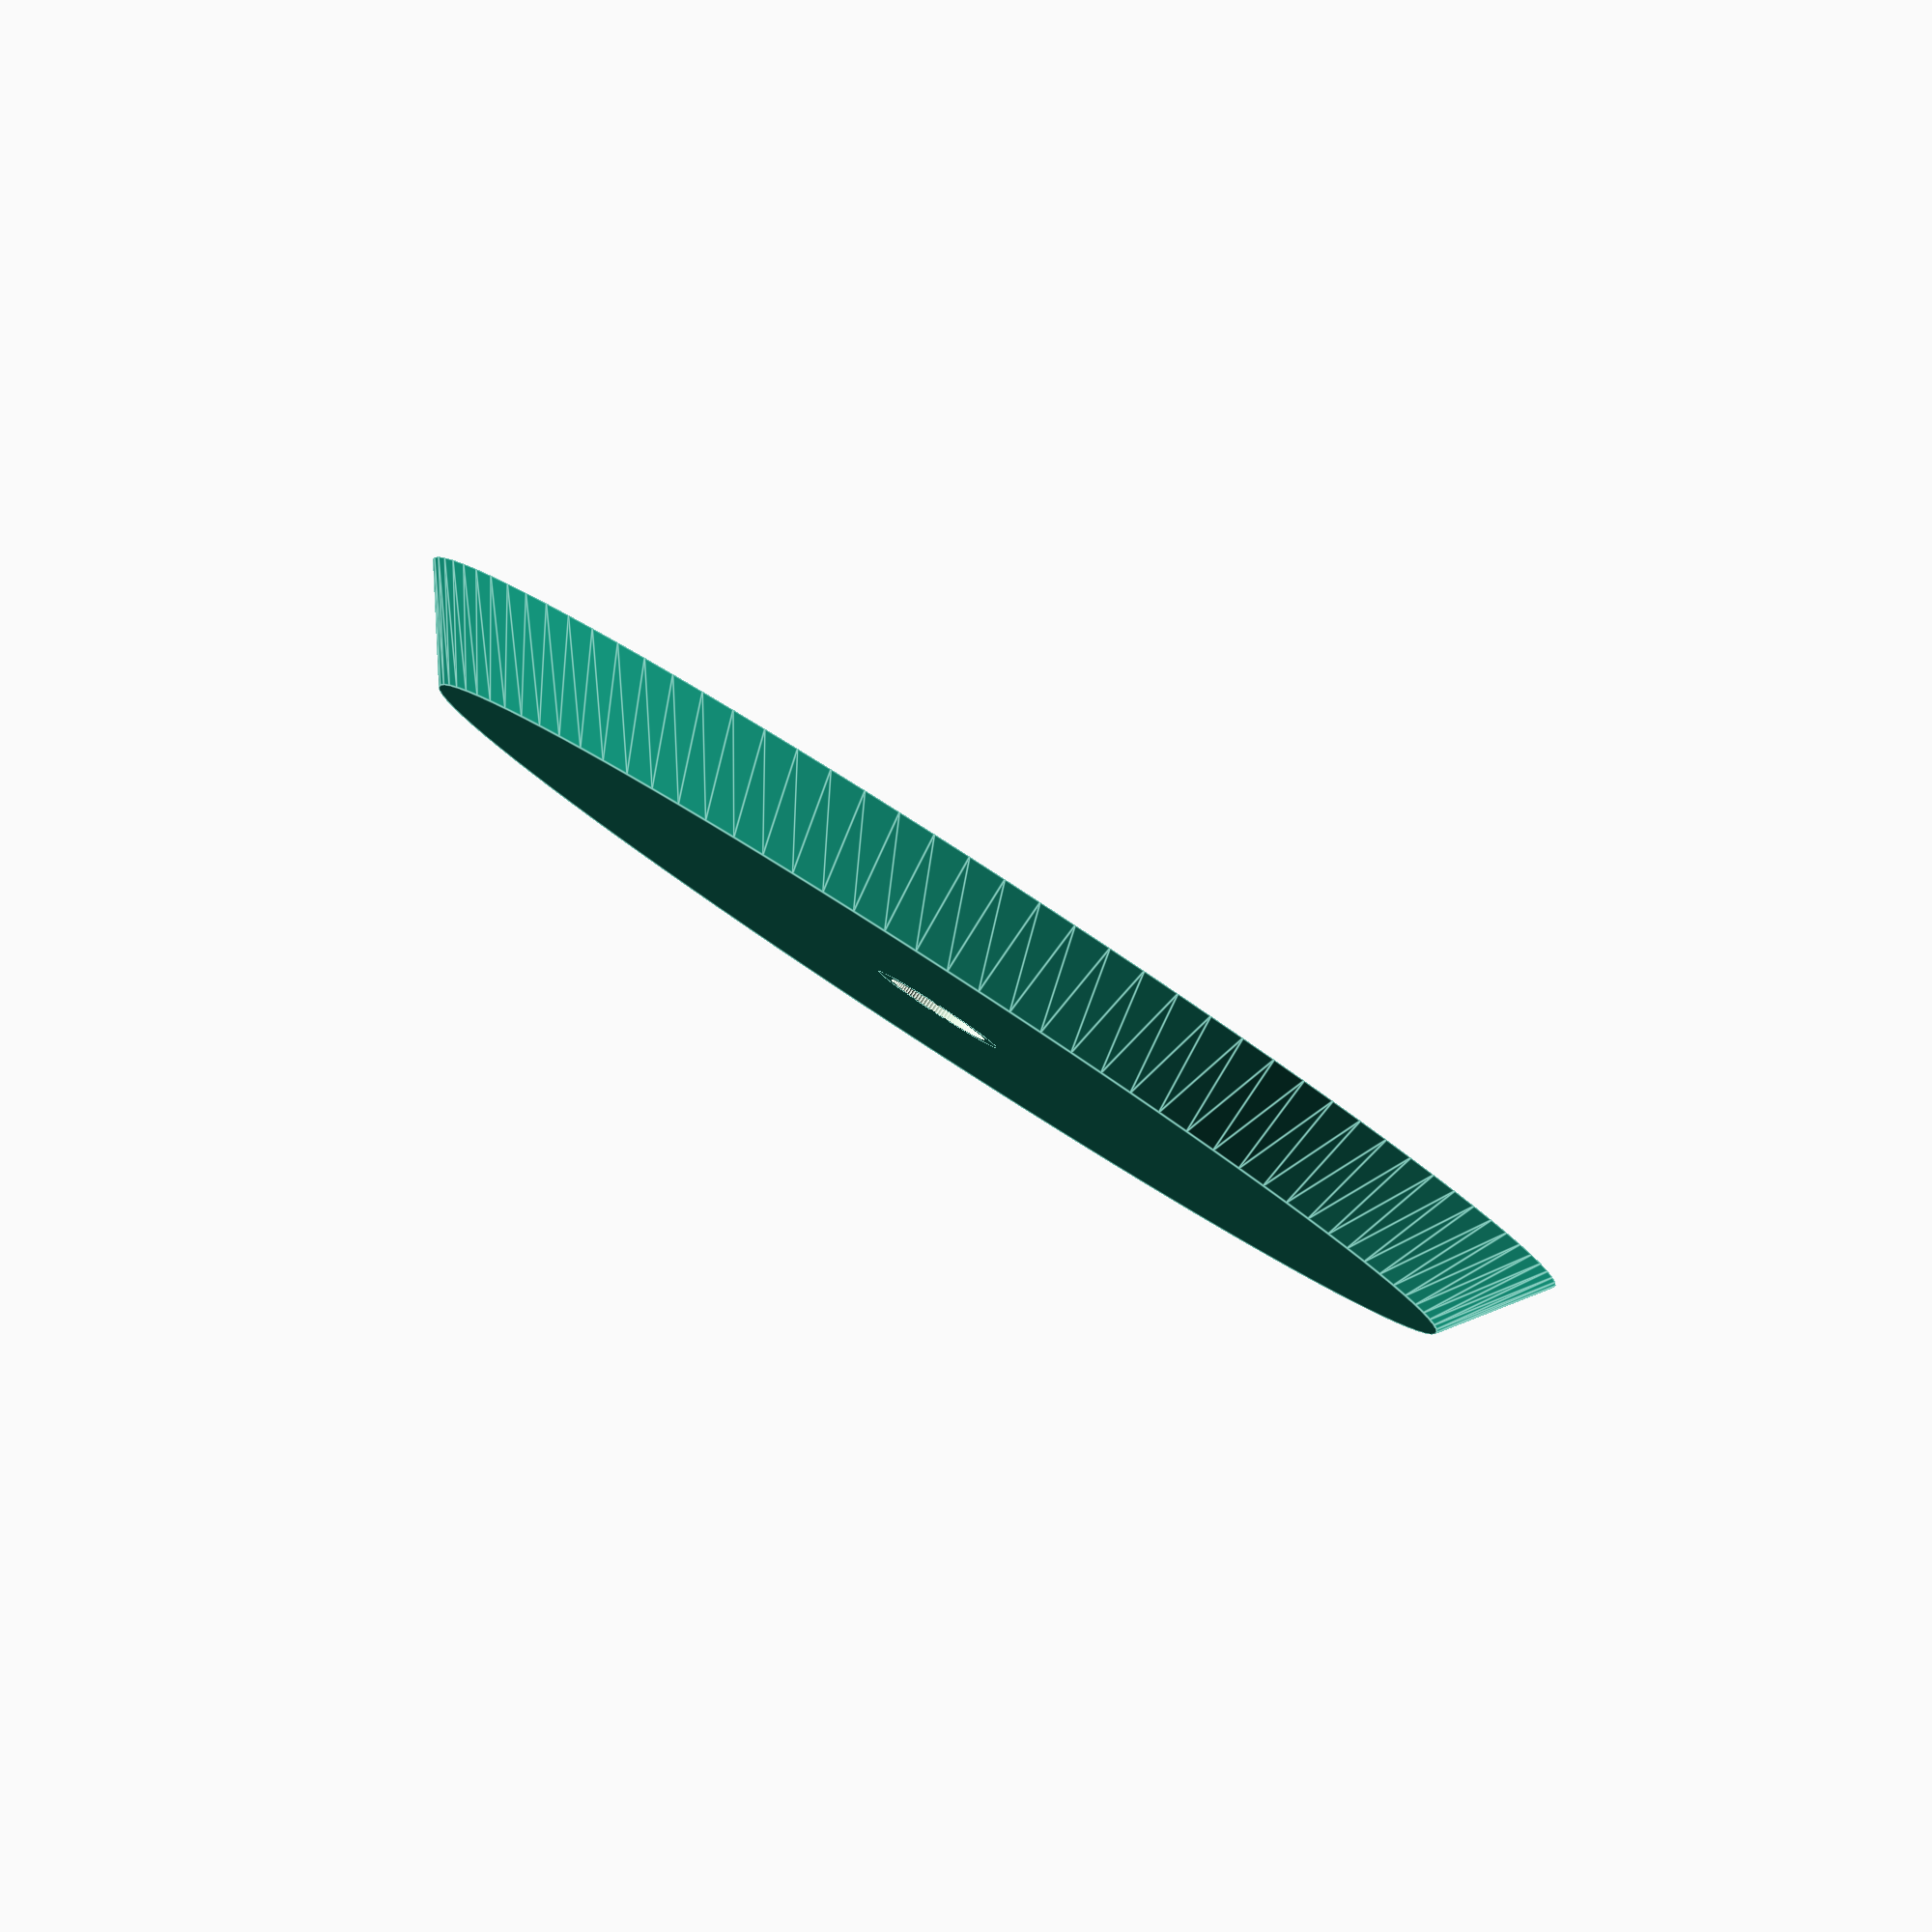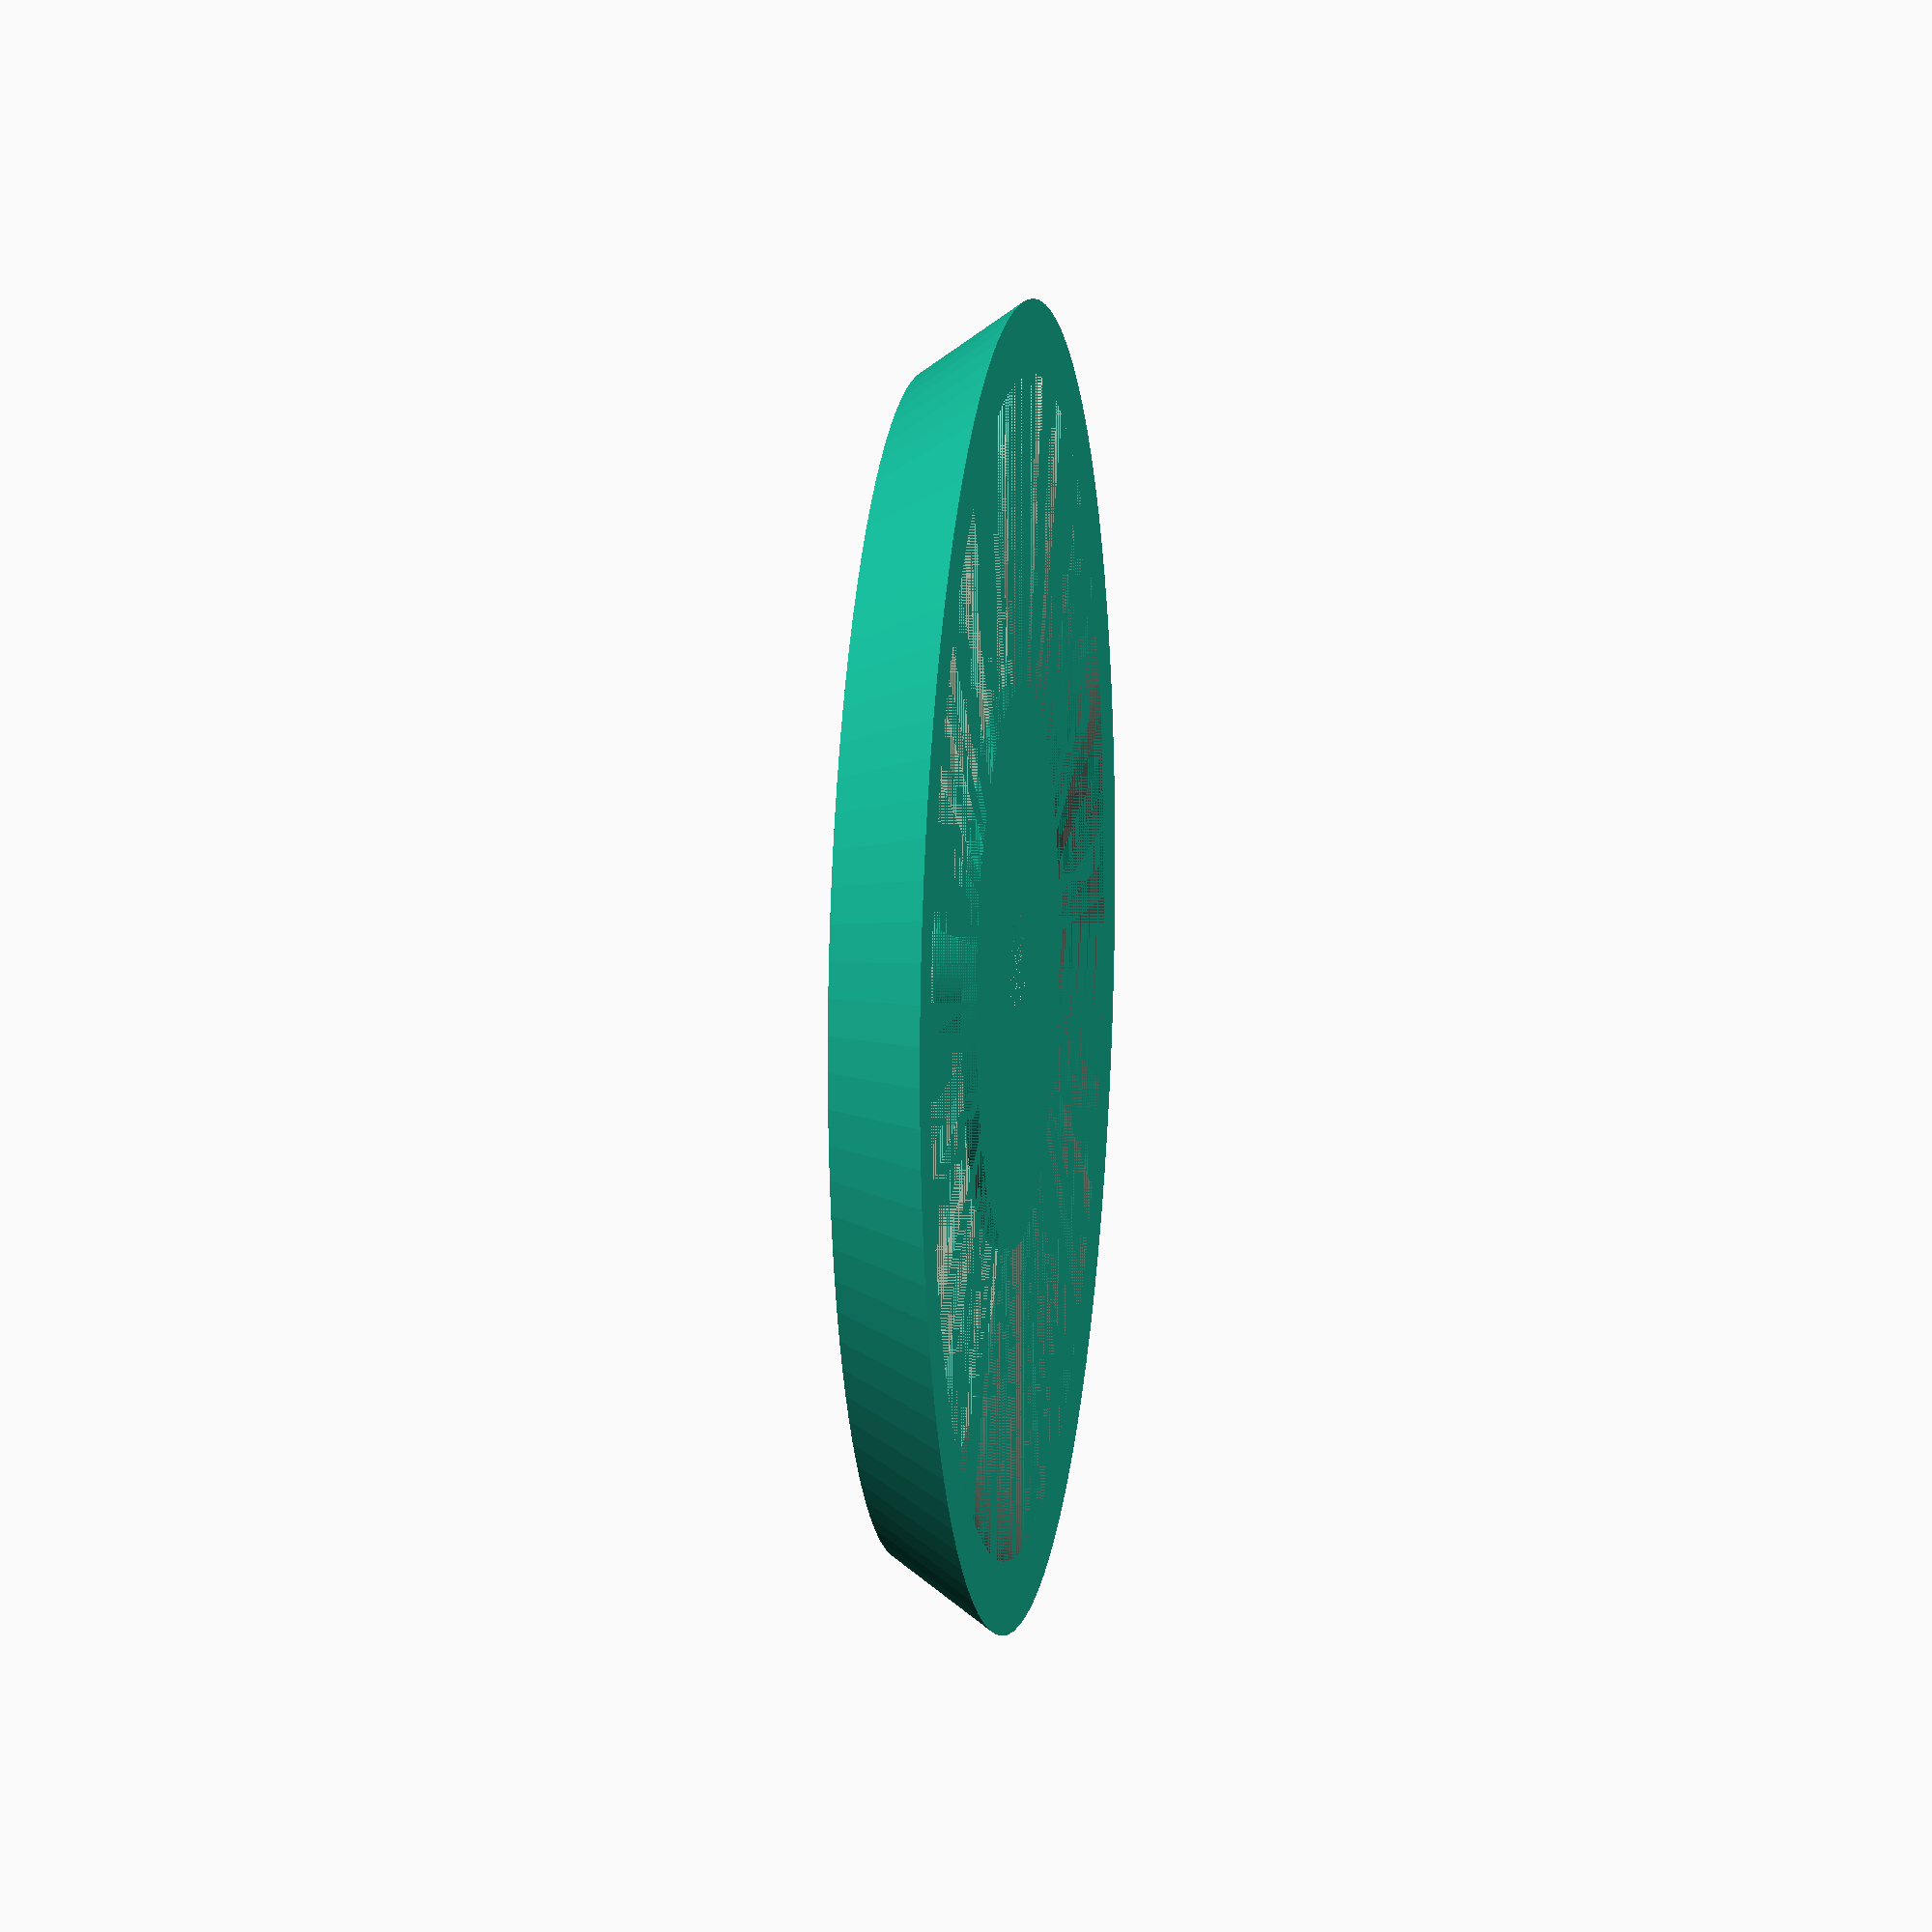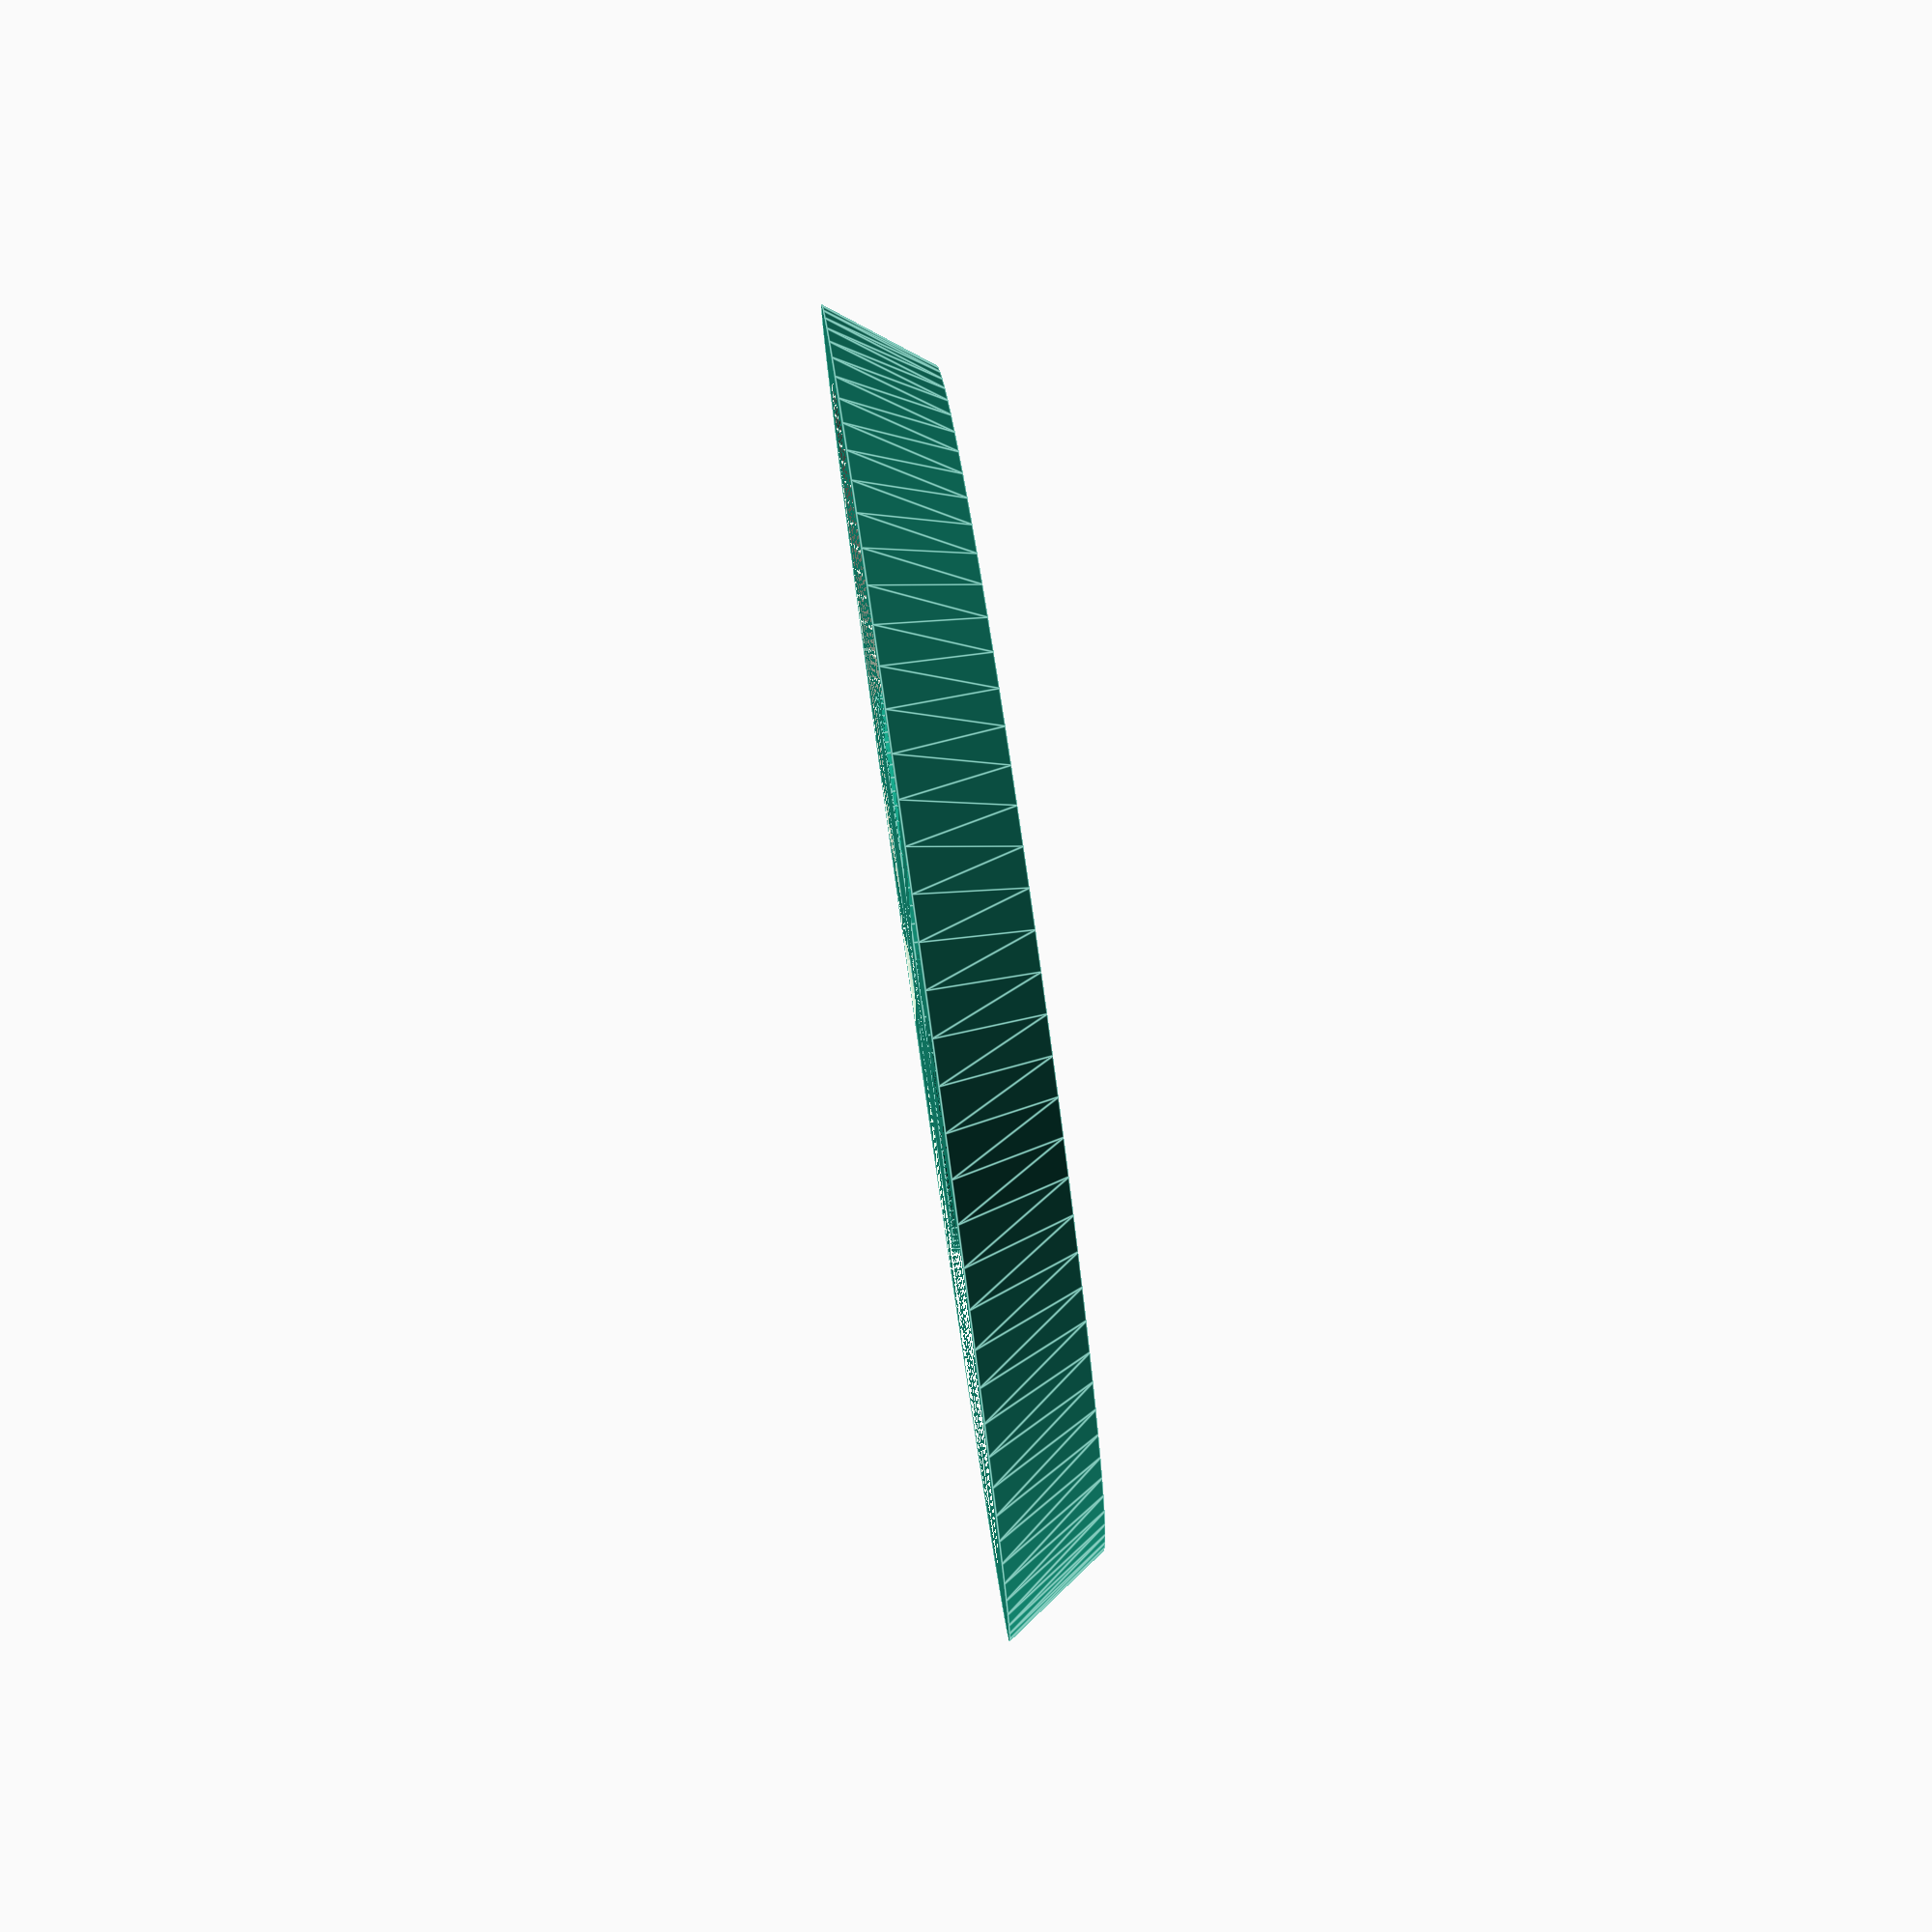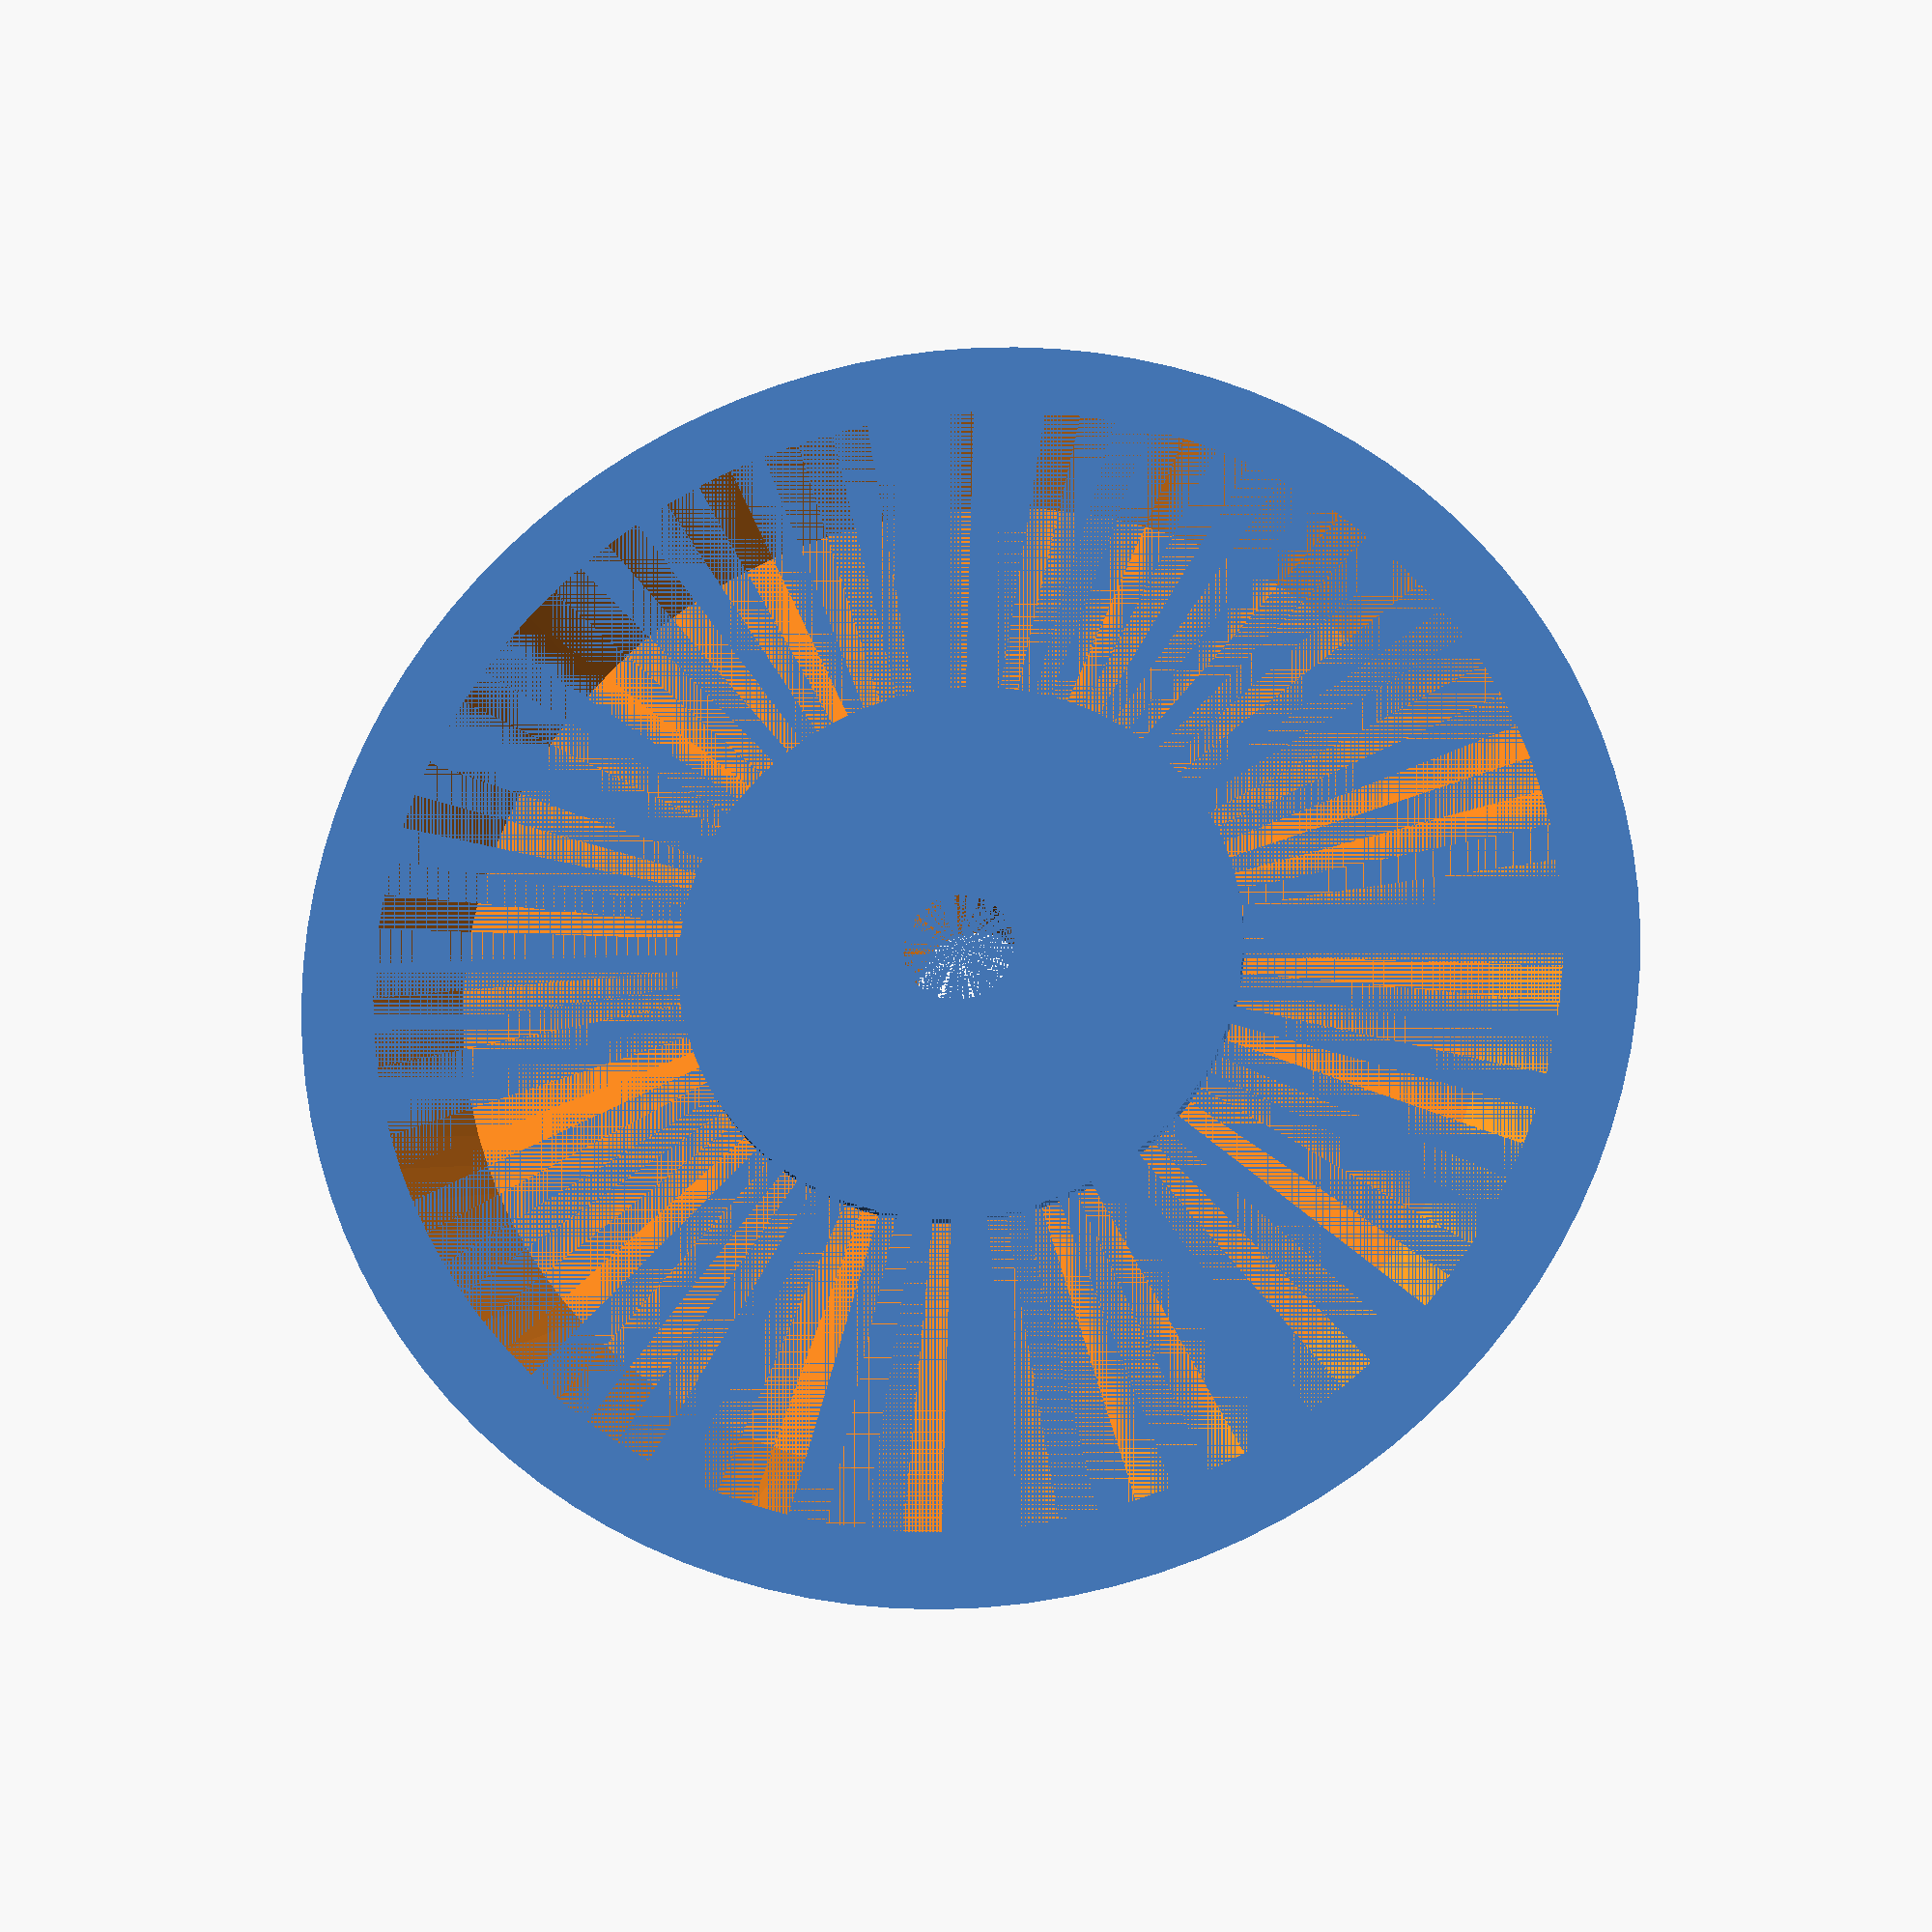
<openscad>
// This is an adapter for a VPI record cleaner. The adapter is
// used to hold 45s. Normally this thing costs $30. Print one instead!

// This work is licensed under a Creative Commons Attribution-NonCommercial-ShareAlike 4.0 International License.
// http://creativecommons.org/licenses/by-nc-sa/4.0/deed.en_US


$fn=100;

module body() {
    difference() {
        cylinder(r1=45, r2=40, h=7); // Main body
        cylinder(r1=40, r2=35, h=5); // Underside cut out
    }
}

module adapter() {
    cylinder(r=19, h=1);
    cylinder(r=4.75, h=7);
}

difference() {
    union() {
        body();
        adapter();
    }

    cylinder(r=3.75, h=30); // screw hole
}
</openscad>
<views>
elev=274.3 azim=148.7 roll=32.9 proj=o view=edges
elev=170.9 azim=105.9 roll=81.6 proj=o view=wireframe
elev=278.9 azim=11.4 roll=261.9 proj=p view=edges
elev=201.3 azim=164.1 roll=351.8 proj=p view=wireframe
</views>
